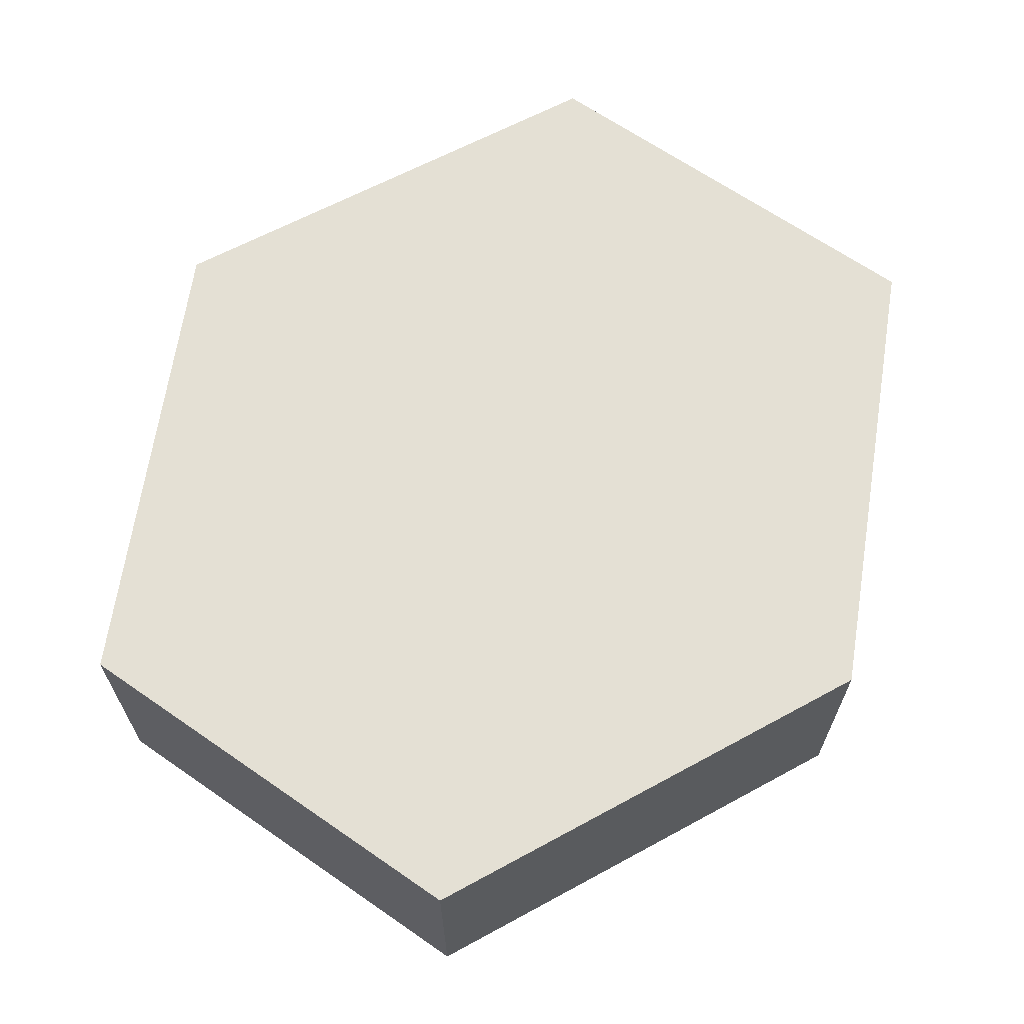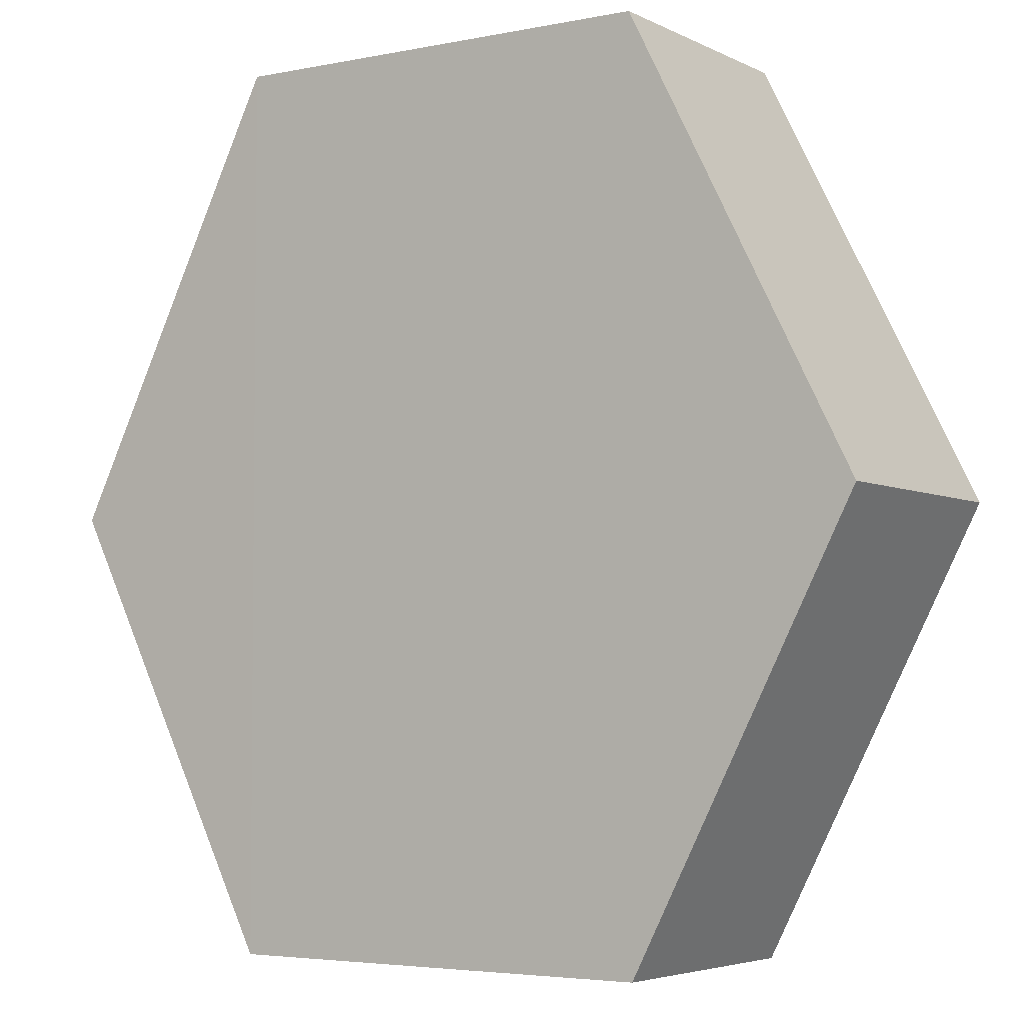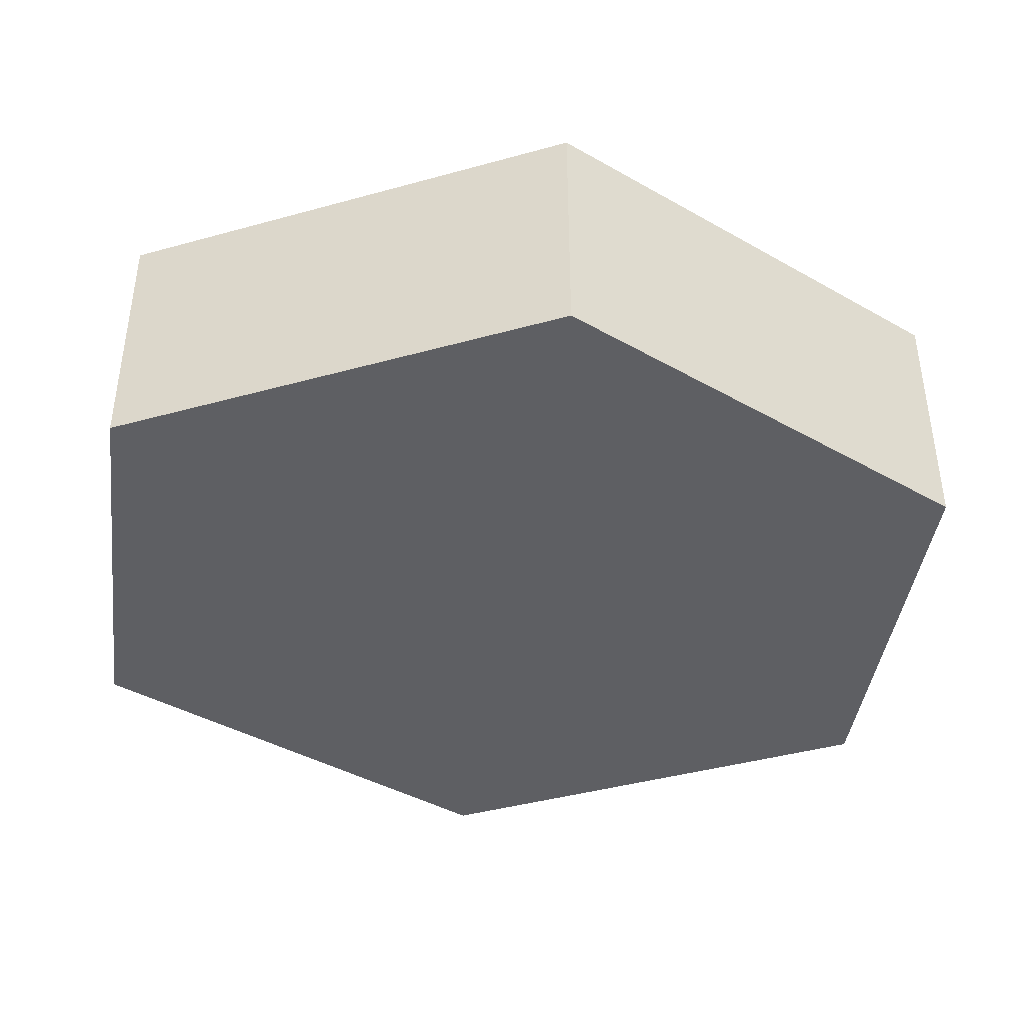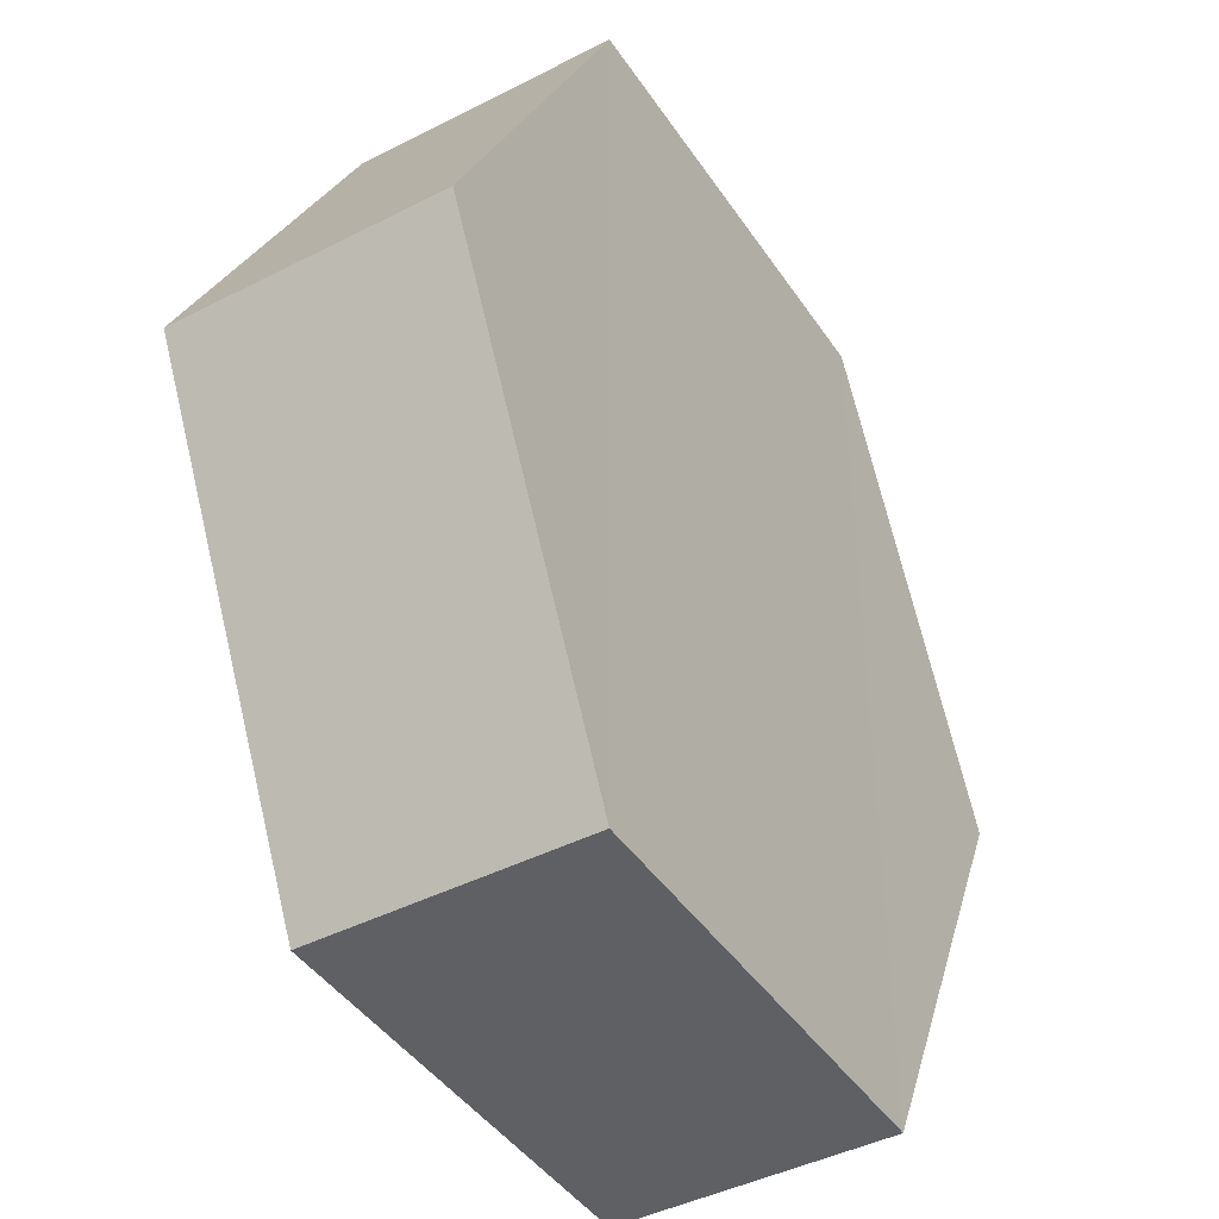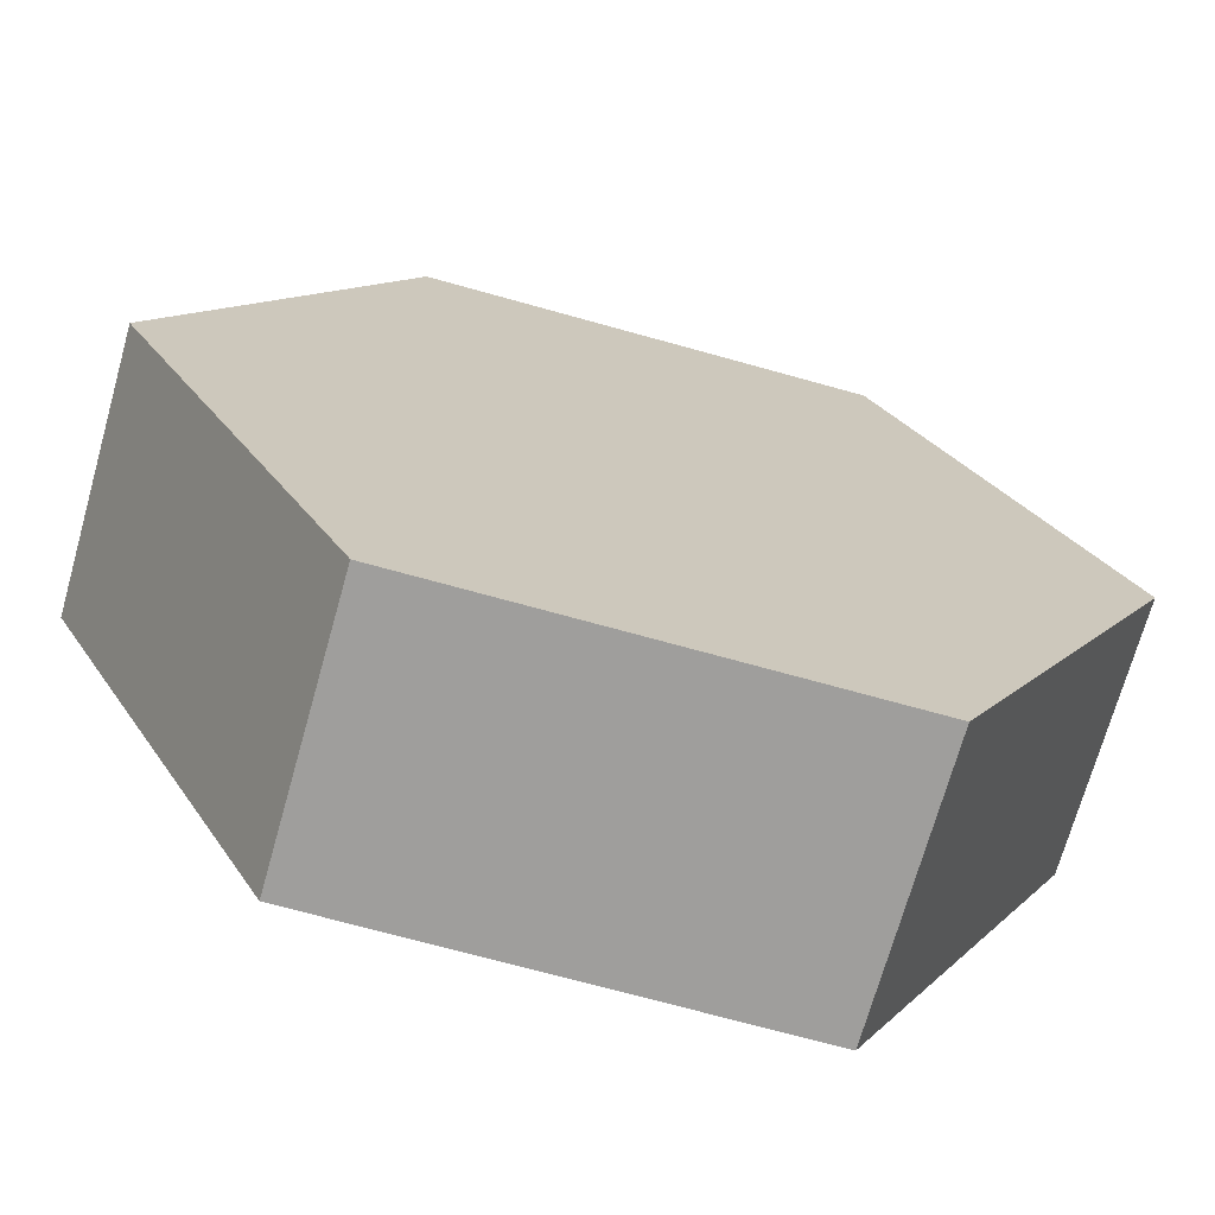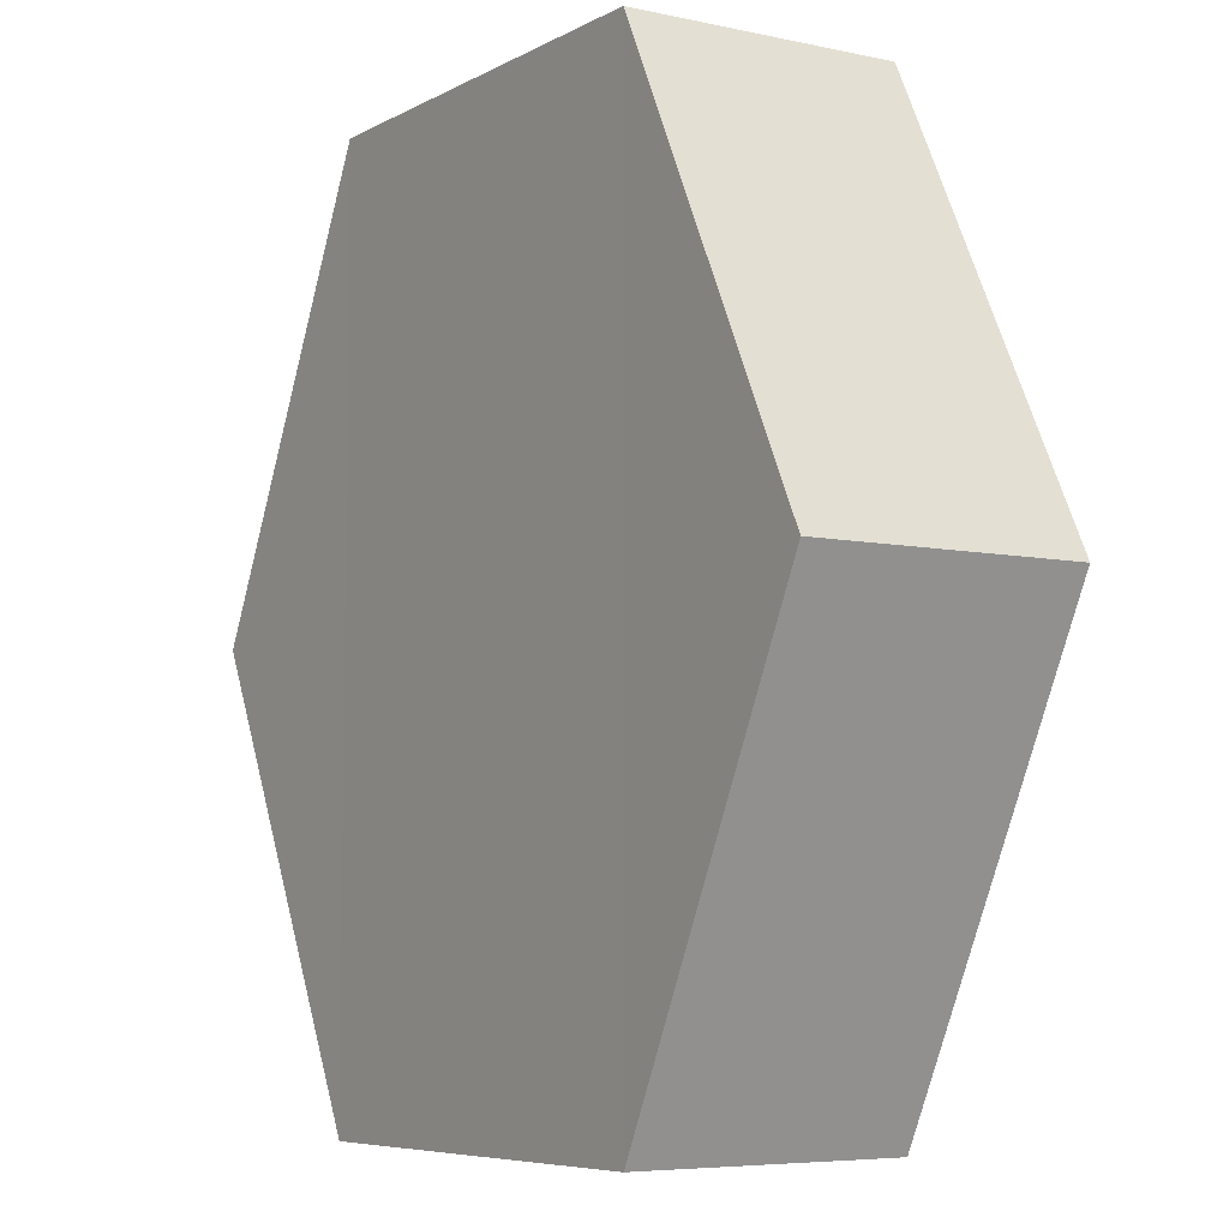
<metadata>
{"format":"obj","ext":"obj","renderer":"f3d","projection":"perspective","resolution":1024,"background":"white","views":[{"elev":66.1,"azim":35.1,"up":"+Z"},{"elev":-4.2,"azim":-146.6,"up":"+Y"},{"elev":-41.3,"azim":82.0,"up":"+Z"},{"elev":-42.8,"azim":121.0,"up":"+Y"},{"elev":-71.0,"azim":-15.6,"up":"+Y"},{"elev":-6.8,"azim":-123.2,"up":"+Y"}]}
</metadata>
<code>
o 7404
v 2229 1884 15.73
v 2229 1884 15.72
v 2229 1884 15.73
v 2229 1884 15.73
v 2229 1884 15.73
v 2229 1884 15.73
v 2229 1884 15.72
v 2229 1884 15.72
v 2229 1884 15.73
v 2229 1884 15.73
v 2229 1884 15.73
v 2229 1884 15.73
v 2229 1884 15.73
v 2229 1884 15.72
v 2229 1884 15.73
v 2229 1884 15.73
v 2229 1884 15.73
v 2229 1884 15.73
v 2229 1884 15.72
v 2229 1884 15.72
v 2229 1884 15.72
v 2229 1884 15.72
v 2229 1884 15.72
v 2229 1884 15.73
v 2229 1884 15.72
v 2229 1884 15.72
v 2229 1884 15.72
v 2229 1884 15.72
v 2229 1884 15.72
v 2229 1884 15.72
v 2229 1884 15.72
v 2229 1884 15.73
f 1 2 3
f 3 4 5
f 6 7 1
f 8 4 9
f 6 10 11
f 12 8 11
f 13 14 12
f 11 15 16
f 2 15 17
f 18 17 15
f 2 19 20
f 18 20 19
f 21 20 22
f 23 8 21
f 23 24 25
f 25 18 26
f 26 27 28
f 10 27 29
f 30 10 21
f 31 32 30

</code>
